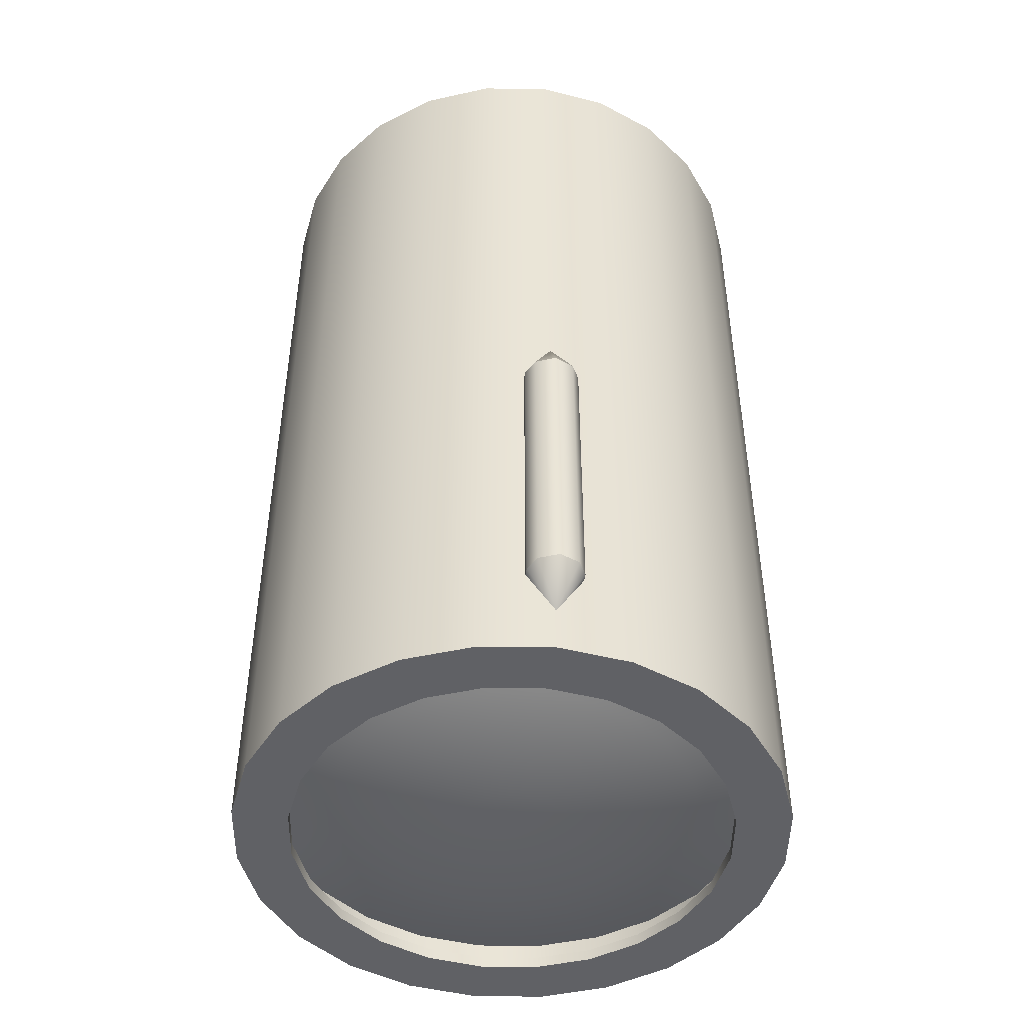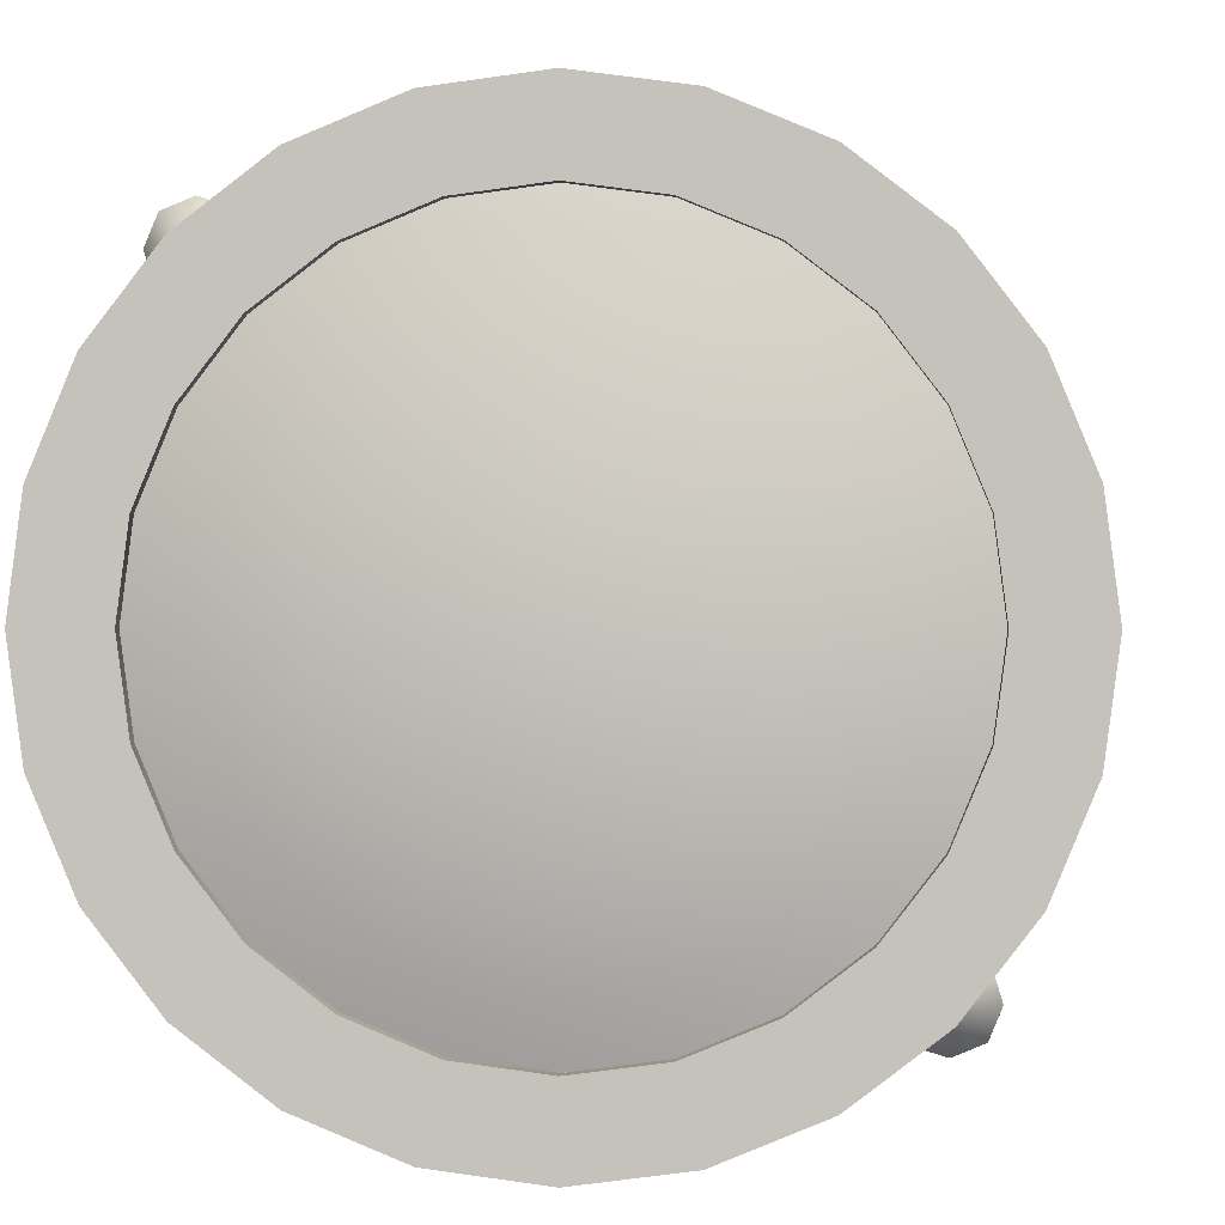
<metadata>
{"format":"obj","ext":"obj","renderer":"f3d","projection":"perspective","resolution":1024,"background":"white","views":[{"elev":-47.1,"azim":-53.4,"up":"+Y"},{"elev":1.0,"azim":3.2,"up":"+Z"}]}
</metadata>
<code>
o TLV_2_LFO_1_E
v 0.75 1.282 2.785e-17
v 0.7244 1.282 0.1941
v 0.6495 1.282 0.375
v 0.5303 1.282 0.5303
v 0.375 1.282 0.6495
v 0.1941 1.282 0.7244
v -7.456e-08 1.282 0.75
v -0.1941 1.282 0.7244
v -0.375 1.282 0.6495
v -0.5303 1.282 0.5303
v -0.6495 1.282 0.375
v -0.7244 1.282 0.1941
v -0.75 1.282 6.116e-17
v -0.7244 1.282 -0.1941
v -0.6495 1.282 -0.375
v -0.5303 1.282 -0.5303
v -0.375 1.282 -0.6495
v -0.1941 1.282 -0.7244
v -7.456e-08 1.282 -0.75
v 0.1941 1.282 -0.7244
v 0.375 1.282 -0.6495
v 0.5303 1.282 -0.5303
v 0.6495 1.282 -0.375
v 0.7244 1.282 -0.1941
v 0.5796 1.282 0.1553
v 0.6 1.282 2.813e-17
v 0.5796 1.282 -0.1553
v 0.5196 1.282 -0.3
v 0.4243 1.282 -0.4243
v 0.3 1.282 -0.5196
v 0.1553 1.282 -0.5796
v -7.456e-08 1.282 -0.6
v -0.1553 1.282 -0.5796
v -0.3 1.282 -0.5196
v -0.4243 1.282 -0.4243
v -0.5196 1.282 -0.3
v -0.5796 1.282 -0.1553
v -0.6 1.282 5.478e-17
v -0.5796 1.282 0.1553
v -0.5196 1.282 0.3
v -0.4243 1.282 0.4243
v -0.3 1.282 0.5196
v -0.1553 1.282 0.5796
v -7.456e-08 1.282 0.6
v 0.1553 1.282 0.5796
v 0.3 1.282 0.5196
v 0.4243 1.282 0.4243
v 0.5196 1.282 0.3
v 0.5796 1.251 0.1553
v 0.6 1.251 1.54e-17
v 0.5796 1.251 -0.1553
v 0.5196 1.251 -0.3
v 0.4243 1.251 -0.4243
v 0.3 1.251 -0.5196
v 0.1553 1.251 -0.5796
v -7.456e-08 1.251 -0.6
v -0.1553 1.251 -0.5796
v -0.3 1.251 -0.5196
v -0.4243 1.251 -0.4243
v -0.5196 1.251 -0.3
v -0.5796 1.251 -0.1553
v -0.6 1.251 4.204e-17
v -0.5796 1.251 0.1553
v -0.5196 1.251 0.3
v -0.4243 1.251 0.4243
v -0.3 1.251 0.5196
v -0.1553 1.251 0.5796
v -7.456e-08 1.251 0.6
v 0.1553 1.251 0.5796
v 0.3 1.251 0.5196
v 0.4243 1.251 0.4243
v 0.5196 1.251 0.3
v 0.652 1.251 0.1747
v 0.675 1.251 1.731e-17
v 0.652 1.251 -0.1747
v 0.5846 1.251 -0.3375
v 0.4773 1.251 -0.4773
v 0.3375 1.251 -0.5846
v 0.1747 1.251 -0.652
v -7.456e-08 1.251 -0.675
v -0.1747 1.251 -0.652
v -0.3375 1.251 -0.5846
v -0.4773 1.251 -0.4773
v -0.5846 1.251 -0.3375
v -0.652 1.251 -0.1747
v -0.675 1.251 4.728e-17
v -0.652 1.251 0.1747
v -0.5846 1.251 0.3375
v -0.4773 1.251 0.4773
v -0.3375 1.251 0.5846
v -0.1747 1.251 0.652
v -7.456e-08 1.251 0.675
v 0.1747 1.251 0.652
v 0.3375 1.251 0.5846
v 0.4773 1.251 0.4773
v 0.5846 1.251 0.3375
v 0.652 1.157 0.1747
v 0.675 1.157 1.156e-17
v 0.652 1.157 -0.1747
v 0.5846 1.157 -0.3375
v 0.4773 1.157 -0.4773
v 0.3375 1.157 -0.5846
v 0.1747 1.157 -0.652
v -4.7e-08 1.157 -0.675
v -0.1747 1.157 -0.652
v -0.3375 1.157 -0.5846
v -0.4773 1.157 -0.4773
v -0.5846 1.157 -0.3375
v -0.652 1.157 -0.1747
v -0.675 1.157 4.153e-17
v -0.652 1.157 0.1747
v -0.5846 1.157 0.3375
v -0.4773 1.157 0.4773
v -0.3375 1.157 0.5846
v -0.1747 1.157 0.652
v -4.7e-08 1.157 0.675
v 0.1747 1.157 0.652
v 0.3375 1.157 0.5846
v 0.4773 1.157 0.4773
v 0.5846 1.157 0.3375
v -4.7e-08 1.282 -2.975e-17
v 0.2923 1.251 0.1688
v 0.2386 1.251 0.2386
v 0.1687 1.251 0.2923
v 0.08735 1.251 0.326
v -4.7e-08 1.251 0.3375
v -0.08735 1.251 0.326
v -0.1688 1.251 0.2923
v -0.2386 1.251 0.2386
v -0.2923 1.251 0.1688
v -0.326 1.251 0.08735
v -0.3375 1.251 5.894e-18
v -0.326 1.251 -0.08735
v -0.2923 1.251 -0.1688
v -0.2386 1.251 -0.2386
v -0.1688 1.251 -0.2923
v -0.08735 1.251 -0.326
v -4.7e-08 1.251 -0.3375
v 0.08735 1.251 -0.326
v 0.1687 1.251 -0.2923
v 0.2386 1.251 -0.2386
v 0.2923 1.251 -0.1688
v 0.326 1.251 -0.08735
v 0.3375 1.251 -9.094e-18
v 0.326 1.251 0.08735
v 0.163 1.274 0.04368
v 0.1687 1.274 -1.942e-17
v 0.163 1.274 -0.04368
v 0.1461 1.274 -0.08438
v 0.1193 1.274 -0.1193
v 0.08437 1.274 -0.1461
v 0.04368 1.274 -0.163
v -4.7e-08 1.274 -0.1688
v -0.04368 1.274 -0.163
v -0.08438 1.274 -0.1461
v -0.1193 1.274 -0.1193
v -0.1461 1.274 -0.08438
v -0.163 1.274 -0.04368
v -0.1688 1.274 -1.193e-17
v -0.163 1.274 0.04368
v -0.1461 1.274 0.08438
v -0.1193 1.274 0.1193
v -0.08438 1.274 0.1461
v -0.04368 1.274 0.163
v -4.7e-08 1.274 0.1688
v 0.04368 1.274 0.163
v 0.08437 1.274 0.1461
v 0.1193 1.274 0.1193
v 0.1461 1.274 0.08438
v 0.4384 1.214 0.2531
v 0.358 1.214 0.358
v 0.2531 1.214 0.4384
v 0.131 1.214 0.489
v -4.7e-08 1.214 0.5062
v -0.131 1.214 0.489
v -0.2531 1.214 0.4384
v -0.358 1.214 0.358
v -0.4384 1.214 0.2531
v -0.489 1.214 0.131
v -0.5063 1.214 2.371e-17
v -0.489 1.214 -0.131
v -0.4384 1.214 -0.2531
v -0.358 1.214 -0.358
v -0.2531 1.214 -0.4384
v -0.131 1.214 -0.489
v -4.7e-08 1.214 -0.5062
v 0.131 1.214 -0.489
v 0.2531 1.214 -0.4384
v 0.358 1.214 -0.358
v 0.4384 1.214 -0.2531
v 0.489 1.214 -0.131
v 0.5062 1.214 1.232e-18
v 0.489 1.214 0.131
v 0.75 -1.282 1.002e-16
v 0.7244 -1.282 0.1941
v 0.6495 -1.282 0.375
v 0.5303 -1.282 0.5303
v 0.375 -1.282 0.6495
v 0.1941 -1.282 0.7244
v -1.733e-08 -1.282 0.75
v -0.1941 -1.282 0.7244
v -0.375 -1.282 0.6495
v -0.5303 -1.282 0.5303
v -0.6495 -1.282 0.375
v -0.7244 -1.282 0.1941
v -0.75 -1.282 1.834e-16
v -0.7244 -1.282 -0.1941
v -0.6495 -1.282 -0.375
v -0.5303 -1.282 -0.5303
v -0.375 -1.282 -0.6495
v -0.1941 -1.282 -0.7244
v -1.733e-08 -1.282 -0.75
v 0.1941 -1.282 -0.7244
v 0.375 -1.282 -0.6495
v 0.5303 -1.282 -0.5303
v 0.6495 -1.282 -0.375
v 0.7244 -1.282 -0.1941
v 0.5796 -1.282 0.1553
v 0.6 -1.282 2.813e-17
v 0.5796 -1.282 -0.1553
v 0.5196 -1.282 -0.3
v 0.4243 -1.282 -0.4243
v 0.3 -1.282 -0.5196
v 0.1553 -1.282 -0.5796
v 9.799e-08 -1.282 -0.6
v -0.1553 -1.282 -0.5796
v -0.3 -1.282 -0.5196
v -0.4243 -1.282 -0.4243
v -0.5196 -1.282 -0.3
v -0.5796 -1.282 -0.1553
v -0.6 -1.282 5.478e-17
v -0.5796 -1.282 0.1553
v -0.5196 -1.282 0.3
v -0.4243 -1.282 0.4243
v -0.3 -1.282 0.5196
v -0.1553 -1.282 0.5796
v 9.799e-08 -1.282 0.6
v 0.1553 -1.282 0.5796
v 0.3 -1.282 0.5196
v 0.4243 -1.282 0.4243
v 0.5196 -1.282 0.3
v 0.5796 -1.251 0.1553
v 0.6 -1.251 1.54e-17
v 0.5796 -1.251 -0.1553
v 0.5196 -1.251 -0.3
v 0.4243 -1.251 -0.4243
v 0.3 -1.251 -0.5196
v 0.1553 -1.251 -0.5796
v 9.799e-08 -1.251 -0.6
v -0.1553 -1.251 -0.5796
v -0.3 -1.251 -0.5196
v -0.4243 -1.251 -0.4243
v -0.5196 -1.251 -0.3
v -0.5796 -1.251 -0.1553
v -0.6 -1.251 4.204e-17
v -0.5796 -1.251 0.1553
v -0.5196 -1.251 0.3
v -0.4243 -1.251 0.4243
v -0.3 -1.251 0.5196
v -0.1553 -1.251 0.5796
v 9.799e-08 -1.251 0.6
v 0.1553 -1.251 0.5796
v 0.3 -1.251 0.5196
v 0.4243 -1.251 0.4243
v 0.5196 -1.251 0.3
v 0.652 -1.251 0.1747
v 0.675 -1.251 1.731e-17
v 0.652 -1.251 -0.1747
v 0.5846 -1.251 -0.3375
v 0.4773 -1.251 -0.4773
v 0.3375 -1.251 -0.5846
v 0.1747 -1.251 -0.652
v 9.799e-08 -1.251 -0.675
v -0.1747 -1.251 -0.652
v -0.3375 -1.251 -0.5846
v -0.4773 -1.251 -0.4773
v -0.5846 -1.251 -0.3375
v -0.652 -1.251 -0.1747
v -0.675 -1.251 4.728e-17
v -0.652 -1.251 0.1747
v -0.5846 -1.251 0.3375
v -0.4773 -1.251 0.4773
v -0.3375 -1.251 0.5846
v -0.1747 -1.251 0.652
v 9.799e-08 -1.251 0.675
v 0.1747 -1.251 0.652
v 0.3375 -1.251 0.5846
v 0.4773 -1.251 0.4773
v 0.5846 -1.251 0.3375
v 0.652 -1.157 0.1747
v 0.675 -1.157 1.156e-17
v 0.652 -1.157 -0.1747
v 0.5846 -1.157 -0.3375
v 0.4773 -1.157 -0.4773
v 0.3375 -1.157 -0.5846
v 0.1747 -1.157 -0.652
v 1.255e-07 -1.157 -0.675
v -0.1747 -1.157 -0.652
v -0.3375 -1.157 -0.5846
v -0.4773 -1.157 -0.4773
v -0.5846 -1.157 -0.3375
v -0.652 -1.157 -0.1747
v -0.675 -1.157 4.153e-17
v -0.652 -1.157 0.1747
v -0.5846 -1.157 0.3375
v -0.4773 -1.157 0.4773
v -0.3375 -1.157 0.5846
v -0.1747 -1.157 0.652
v 1.255e-07 -1.157 0.675
v 0.1747 -1.157 0.652
v 0.3375 -1.157 0.5846
v 0.4773 -1.157 0.4773
v 0.5846 -1.157 0.3375
v 1.255e-07 -1.282 -2.975e-17
v 0.2923 -1.251 0.1688
v 0.2386 -1.251 0.2386
v 0.1688 -1.251 0.2923
v 0.08735 -1.251 0.326
v 1.255e-07 -1.251 0.3375
v -0.08735 -1.251 0.326
v -0.1687 -1.251 0.2923
v -0.2386 -1.251 0.2386
v -0.2923 -1.251 0.1688
v -0.326 -1.251 0.08735
v -0.3375 -1.251 5.894e-18
v -0.326 -1.251 -0.08735
v -0.2923 -1.251 -0.1688
v -0.2386 -1.251 -0.2386
v -0.1687 -1.251 -0.2923
v -0.08735 -1.251 -0.326
v 1.255e-07 -1.251 -0.3375
v 0.08735 -1.251 -0.326
v 0.1688 -1.251 -0.2923
v 0.2386 -1.251 -0.2386
v 0.2923 -1.251 -0.1688
v 0.326 -1.251 -0.08735
v 0.3375 -1.251 -9.094e-18
v 0.326 -1.251 0.08735
v 0.163 -1.274 0.04368
v 0.1688 -1.274 -1.942e-17
v 0.163 -1.274 -0.04368
v 0.1461 -1.274 -0.08438
v 0.1193 -1.274 -0.1193
v 0.08438 -1.274 -0.1461
v 0.04368 -1.274 -0.163
v 1.255e-07 -1.274 -0.1688
v -0.04368 -1.274 -0.163
v -0.08437 -1.274 -0.1461
v -0.1193 -1.274 -0.1193
v -0.1461 -1.274 -0.08438
v -0.163 -1.274 -0.04368
v -0.1687 -1.274 -1.193e-17
v -0.163 -1.274 0.04368
v -0.1461 -1.274 0.08438
v -0.1193 -1.274 0.1193
v -0.08437 -1.274 0.1461
v -0.04368 -1.274 0.163
v 1.255e-07 -1.274 0.1688
v 0.04368 -1.274 0.163
v 0.08438 -1.274 0.1461
v 0.1193 -1.274 0.1193
v 0.1461 -1.274 0.08438
v 0.4384 -1.214 0.2531
v 0.358 -1.214 0.358
v 0.2531 -1.214 0.4384
v 0.131 -1.214 0.489
v 1.255e-07 -1.214 0.5062
v -0.131 -1.214 0.489
v -0.2531 -1.214 0.4384
v -0.358 -1.214 0.358
v -0.4384 -1.214 0.2531
v -0.489 -1.214 0.131
v -0.5062 -1.214 2.371e-17
v -0.489 -1.214 -0.131
v -0.4384 -1.214 -0.2531
v -0.358 -1.214 -0.358
v -0.2531 -1.214 -0.4384
v -0.131 -1.214 -0.489
v 1.255e-07 -1.214 -0.5062
v 0.131 -1.214 -0.489
v 0.2531 -1.214 -0.4384
v 0.358 -1.214 -0.358
v 0.4384 -1.214 -0.2531
v 0.489 -1.214 -0.131
v 0.5063 -1.214 1.232e-18
v 0.489 -1.214 0.131
v 1.214e-08 0 -0.75
v 0.1941 0 -0.7244
v 0.375 0 -0.6495
v 0.5303 0 -0.5303
v 0.6495 0 -0.375
v 0.7244 0 -0.1941
v 0.75 0 6.973e-17
v 0.7244 0 0.1941
v 0.6495 0 0.375
v 0.5303 0 0.5303
v 0.375 0 0.6495
v 0.1941 0 0.7244
v 1.214e-08 0 0.75
v -0.1941 0 0.7244
v -0.375 0 0.6495
v -0.5303 0 0.5303
v -0.75 0 2.113e-16
v -0.7244 0 -0.1941
v -0.6495 0 -0.375
v -0.5303 0 -0.5303
v -0.375 0 -0.6495
v -0.7244 0 0.1941
v -0.6495 0 0.375
v -0.1941 0 -0.7244
v -0.5834 -0.2494 0.5834
v -0.6053 -0.2494 0.5303
v -0.5918 -0.2494 0.4858
v -0.4858 -0.2494 0.5918
v -0.5303 -0.2494 0.6053
v -0.5834 -1.032 0.5834
v -0.6053 -1.032 0.5303
v -0.5918 -1.032 0.4858
v -0.4858 -1.032 0.5918
v -0.5303 -1.032 0.6053
v -0.5303 -0.1244 0.5303
v -0.5303 -1.157 0.5303
v -0.4703 -1.032 0.5764
v -0.4703 -0.2494 0.5764
v -0.5764 -0.2494 0.4703
v -0.5764 -1.032 0.4703
v 0.5834 1.033 -0.5834
v 0.6053 1.033 -0.5303
v 0.5918 1.033 -0.4858
v 0.4858 1.033 -0.5918
v 0.5303 1.033 -0.6053
v 0.5834 -1.032 -0.5834
v 0.6053 -1.032 -0.5303
v 0.5918 -1.032 -0.4858
v 0.4858 -1.032 -0.5918
v 0.5303 -1.032 -0.6053
v 0.5303 1.158 -0.5303
v 0.5303 -1.157 -0.5303
v 0.4703 -1.032 -0.5764
v 0.4703 1.033 -0.5764
v 0.5764 1.033 -0.4703
v 0.5764 -1.032 -0.4703
v 0.5764 0.000625 -0.4703
v 0.4703 0.000625 -0.5764
v 0.5303 0.000625 -0.6053
v 0.4858 0.000625 -0.5918
v 0.5918 0.000625 -0.4858
v 0.6053 0.000625 -0.5303
v 0.5834 0.000625 -0.5834
g TLV_2_LFO_1_E_TLV_2_LFO_1_E_auv
f 1 393 392 24
f 2 394 393 1
f 3 395 394 2
f 4 396 395 3
f 5 397 396 4
f 6 398 397 5
f 7 399 398 6
f 8 400 399 7
f 9 401 400 8
f 10 402 401 9
f 11 409 402 10
f 12 408 409 11
f 13 403 408 12
f 14 404 403 13
f 15 405 404 14
f 16 406 405 15
f 18 19 387 410
f 20 388 387 19
f 21 389 388 20
f 22 390 389 21
f 23 391 390 22
f 24 392 391 23
f 25 49 72 48
f 26 50 49 25
f 27 51 50 26
f 28 52 51 27
f 29 53 52 28
f 30 54 53 29
f 31 55 54 30
f 32 56 55 31
f 33 57 56 32
f 34 58 57 33
f 35 59 58 34
f 36 60 59 35
f 37 61 60 36
f 38 62 61 37
f 39 63 62 38
f 40 64 63 39
f 41 65 64 40
f 42 66 65 41
f 43 67 66 42
f 44 68 67 43
f 45 69 68 44
f 46 70 69 45
f 47 71 70 46
f 48 72 71 47
f 73 97 120 96
f 74 98 97 73
f 75 99 98 74
f 76 100 99 75
f 77 101 100 76
f 78 102 101 77
f 79 103 102 78
f 80 104 103 79
f 81 105 104 80
f 82 106 105 81
f 83 107 106 82
f 84 108 107 83
f 85 109 108 84
f 86 110 109 85
f 87 111 110 86
f 88 112 111 87
f 89 113 112 88
f 90 114 113 89
f 91 115 114 90
f 92 116 115 91
f 93 117 116 92
f 94 118 117 93
f 95 119 118 94
f 96 120 119 95
f 194 393 394 195
f 195 394 395 196
f 196 395 396 197
f 197 396 397 198
f 198 397 398 199
f 199 398 399 200
f 200 399 400 201
f 201 400 401 202
f 202 401 402 203
f 203 402 409 204
f 204 409 408 205
f 205 408 403 206
f 206 403 404 207
f 207 404 405 208
f 208 405 406 209
f 209 406 407 210
f 210 407 410 211
f 211 410 387 212
f 212 387 388 213
f 213 388 389 214
f 214 389 390 215
f 215 390 391 216
f 216 391 392 217
f 217 392 393 194
f 218 242 243 219
f 219 243 244 220
f 220 244 245 221
f 221 245 246 222
f 222 246 247 223
f 223 247 248 224
f 224 248 249 225
f 225 249 250 226
f 226 250 251 227
f 227 251 252 228
f 228 252 253 229
f 229 253 254 230
f 230 254 255 231
f 231 255 256 232
f 232 256 257 233
f 233 257 258 234
f 234 258 259 235
f 235 259 260 236
f 236 260 261 237
f 237 261 262 238
f 238 262 263 239
f 239 263 264 240
f 240 264 265 241
f 241 265 242 218
f 266 290 291 267
f 267 291 292 268
f 268 292 293 269
f 269 293 294 270
f 270 294 295 271
f 271 295 296 272
f 272 296 297 273
f 273 297 298 274
f 274 298 299 275
f 275 299 300 276
f 276 300 301 277
f 277 301 302 278
f 278 302 303 279
f 279 303 304 280
f 280 304 305 281
f 281 305 306 282
f 282 306 307 283
f 283 307 308 284
f 284 308 309 285
f 285 309 310 286
f 286 310 311 287
f 287 311 312 288
f 288 312 313 289
f 289 313 290 266
f 407 406 16 17
f 410 407 17 18
f 411 416 420 415
f 411 421 412
f 412 417 416 411
f 412 421 413
f 413 418 417 412
f 413 425 426 418
f 414 421 415
f 414 424 421
f 415 420 419 414
f 415 421 411
f 416 422 420
f 417 422 416
f 418 422 417
f 418 426 422
f 419 423 424 414
f 420 422 419
f 421 425 413
f 422 423 419
f 427 437 428
f 427 449 445 431
f 428 437 429
f 428 448 449 427
f 429 441 443 447
f 429 447 448 428
f 430 437 431
f 430 440 437
f 431 437 427
f 431 445 446 430
f 432 438 436
f 432 449 448 433
f 433 438 432
f 433 448 447 434
f 434 438 433
f 434 442 438
f 434 447 443 442
f 435 446 445 436
f 436 438 435
f 436 445 449 432
f 437 441 429
f 438 439 435
f 439 444 446 435
f 446 444 440 430
f 1 26 25 2
f 2 25 48 3
f 3 48 47 4
f 4 47 46 5
f 5 46 45 6
f 6 45 44 7
f 7 44 43 8
f 8 43 42 9
f 9 42 41 10
f 10 41 40 11
f 11 40 39 12
f 12 39 38 13
f 13 38 37 14
f 14 37 36 15
f 15 36 35 16
f 16 35 34 17
f 17 34 33 18
f 18 33 32 19
f 19 32 31 20
f 20 31 30 21
f 21 30 29 22
f 22 29 28 23
f 23 28 27 24
f 24 27 26 1
f 49 73 96 72
f 50 74 73 49
f 51 75 74 50
f 52 76 75 51
f 53 77 76 52
f 54 78 77 53
f 55 79 78 54
f 56 80 79 55
f 57 81 80 56
f 58 82 81 57
f 59 83 82 58
f 60 84 83 59
f 61 85 84 60
f 62 86 85 61
f 63 87 86 62
f 64 88 87 63
f 65 89 88 64
f 66 90 89 65
f 67 91 90 66
f 68 92 91 67
f 69 93 92 68
f 70 94 93 69
f 71 95 94 70
f 72 96 95 71
f 97 193 170 120
f 98 192 193 97
f 99 191 192 98
f 100 190 191 99
f 101 189 190 100
f 102 188 189 101
f 103 187 188 102
f 104 186 187 103
f 105 185 186 104
f 106 184 185 105
f 107 183 184 106
f 108 182 183 107
f 109 181 182 108
f 110 180 181 109
f 111 179 180 110
f 112 178 179 111
f 113 177 178 112
f 114 176 177 113
f 115 175 176 114
f 116 174 175 115
f 117 173 174 116
f 118 172 173 117
f 119 171 172 118
f 120 170 171 119
f 121 169 146
f 122 145 146 169
f 122 170 193 145
f 123 171 170 122
f 124 172 171 123
f 125 173 172 124
f 126 174 173 125
f 127 175 174 126
f 128 176 175 127
f 129 177 176 128
f 130 178 177 129
f 131 179 178 130
f 132 180 179 131
f 133 181 180 132
f 134 182 181 133
f 135 183 182 134
f 136 184 183 135
f 137 185 184 136
f 138 186 185 137
f 139 187 186 138
f 140 188 187 139
f 141 189 188 140
f 142 190 189 141
f 143 191 190 142
f 144 192 191 143
f 145 193 192 144
f 146 147 121
f 147 146 145 144
f 147 148 121
f 148 147 144 143
f 148 149 121
f 149 148 143 142
f 149 150 121
f 150 149 142 141
f 150 151 121
f 151 150 141 140
f 151 152 121
f 152 151 140 139
f 152 153 121
f 153 152 139 138
f 153 154 121
f 154 153 138 137
f 154 155 121
f 155 154 137 136
f 155 156 121
f 156 155 136 135
f 156 157 121
f 157 156 135 134
f 157 158 121
f 158 157 134 133
f 158 159 121
f 159 158 133 132
f 159 160 121
f 160 159 132 131
f 160 161 121
f 161 160 131 130
f 161 162 121
f 162 161 130 129
f 162 163 121
f 163 162 129 128
f 163 164 121
f 164 163 128 127
f 164 165 121
f 165 164 127 126
f 165 166 121
f 166 165 126 125
f 166 167 121
f 167 166 125 124
f 167 168 121
f 168 167 124 123
f 168 169 121
f 169 168 123 122
f 194 219 220 217
f 195 218 219 194
f 196 241 218 195
f 197 240 241 196
f 198 239 240 197
f 199 238 239 198
f 200 237 238 199
f 201 236 237 200
f 202 235 236 201
f 203 234 235 202
f 204 233 234 203
f 205 232 233 204
f 206 231 232 205
f 207 230 231 206
f 208 229 230 207
f 209 228 229 208
f 210 227 228 209
f 211 226 227 210
f 212 225 226 211
f 213 224 225 212
f 214 223 224 213
f 215 222 223 214
f 216 221 222 215
f 217 220 221 216
f 242 266 267 243
f 243 267 268 244
f 244 268 269 245
f 245 269 270 246
f 246 270 271 247
f 247 271 272 248
f 248 272 273 249
f 249 273 274 250
f 250 274 275 251
f 251 275 276 252
f 252 276 277 253
f 253 277 278 254
f 254 278 279 255
f 255 279 280 256
f 256 280 281 257
f 257 281 282 258
f 258 282 283 259
f 259 283 284 260
f 260 284 285 261
f 261 285 286 262
f 262 286 287 263
f 263 287 288 264
f 264 288 289 265
f 265 289 266 242
f 290 386 385 291
f 291 385 384 292
f 292 384 383 293
f 293 383 382 294
f 294 382 381 295
f 295 381 380 296
f 296 380 379 297
f 297 379 378 298
f 298 378 377 299
f 299 377 376 300
f 300 376 375 301
f 301 375 374 302
f 302 374 373 303
f 303 373 372 304
f 304 372 371 305
f 305 371 370 306
f 306 370 369 307
f 307 369 368 308
f 308 368 367 309
f 309 367 366 310
f 310 366 365 311
f 311 365 364 312
f 312 364 363 313
f 313 363 386 290
f 314 340 339
f 314 341 340
f 314 342 341
f 314 343 342
f 314 344 343
f 314 345 344
f 314 346 345
f 314 347 346
f 314 348 347
f 314 349 348
f 314 350 349
f 314 351 350
f 314 352 351
f 314 353 352
f 314 354 353
f 314 355 354
f 314 356 355
f 314 357 356
f 314 358 357
f 314 359 358
f 314 360 359
f 314 361 360
f 314 362 361
f 315 316 361 362
f 315 363 364 316
f 316 317 360 361
f 316 364 365 317
f 317 318 359 360
f 317 365 366 318
f 318 319 358 359
f 318 366 367 319
f 319 320 357 358
f 319 367 368 320
f 320 321 356 357
f 320 368 369 321
f 321 322 355 356
f 321 369 370 322
f 322 323 354 355
f 322 370 371 323
f 323 324 353 354
f 323 371 372 324
f 324 325 352 353
f 324 372 373 325
f 325 326 351 352
f 325 373 374 326
f 326 327 350 351
f 326 374 375 327
f 327 328 349 350
f 327 375 376 328
f 328 329 348 349
f 328 376 377 329
f 329 330 347 348
f 329 377 378 330
f 330 331 346 347
f 330 378 379 331
f 331 332 345 346
f 331 379 380 332
f 332 333 344 345
f 332 380 381 333
f 333 334 343 344
f 333 381 382 334
f 334 335 342 343
f 334 382 383 335
f 335 336 341 342
f 335 383 384 336
f 336 337 340 341
f 336 384 385 337
f 337 338 339 340
f 337 385 386 338
f 338 386 363 315
f 339 362 314
f 362 339 338 315

</code>
